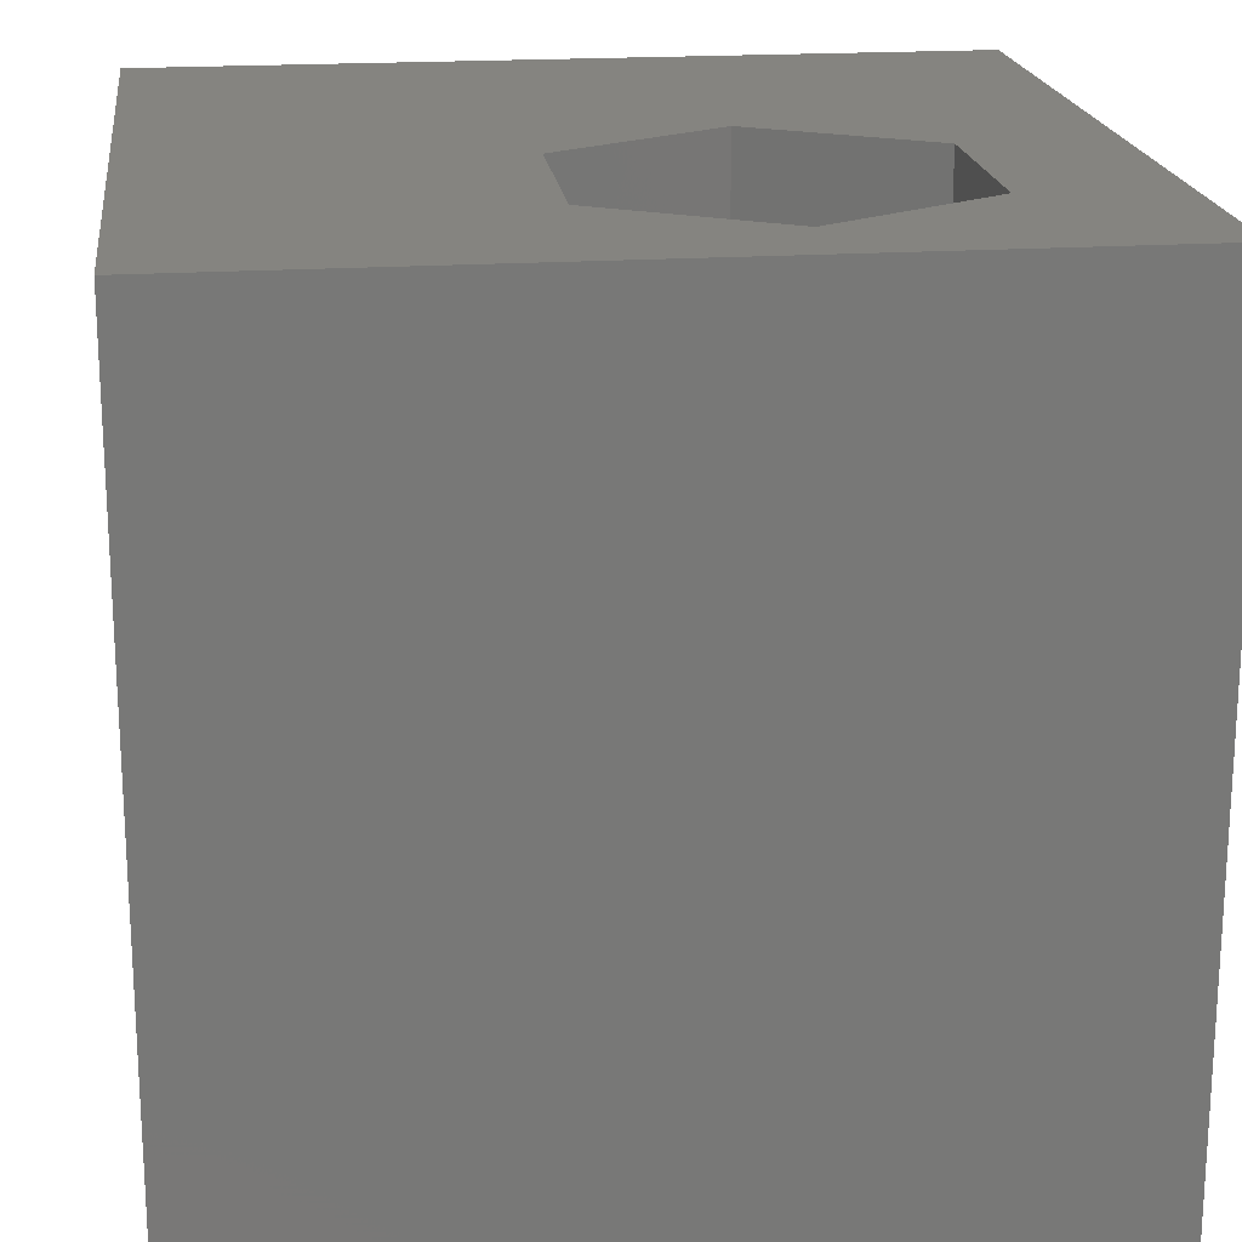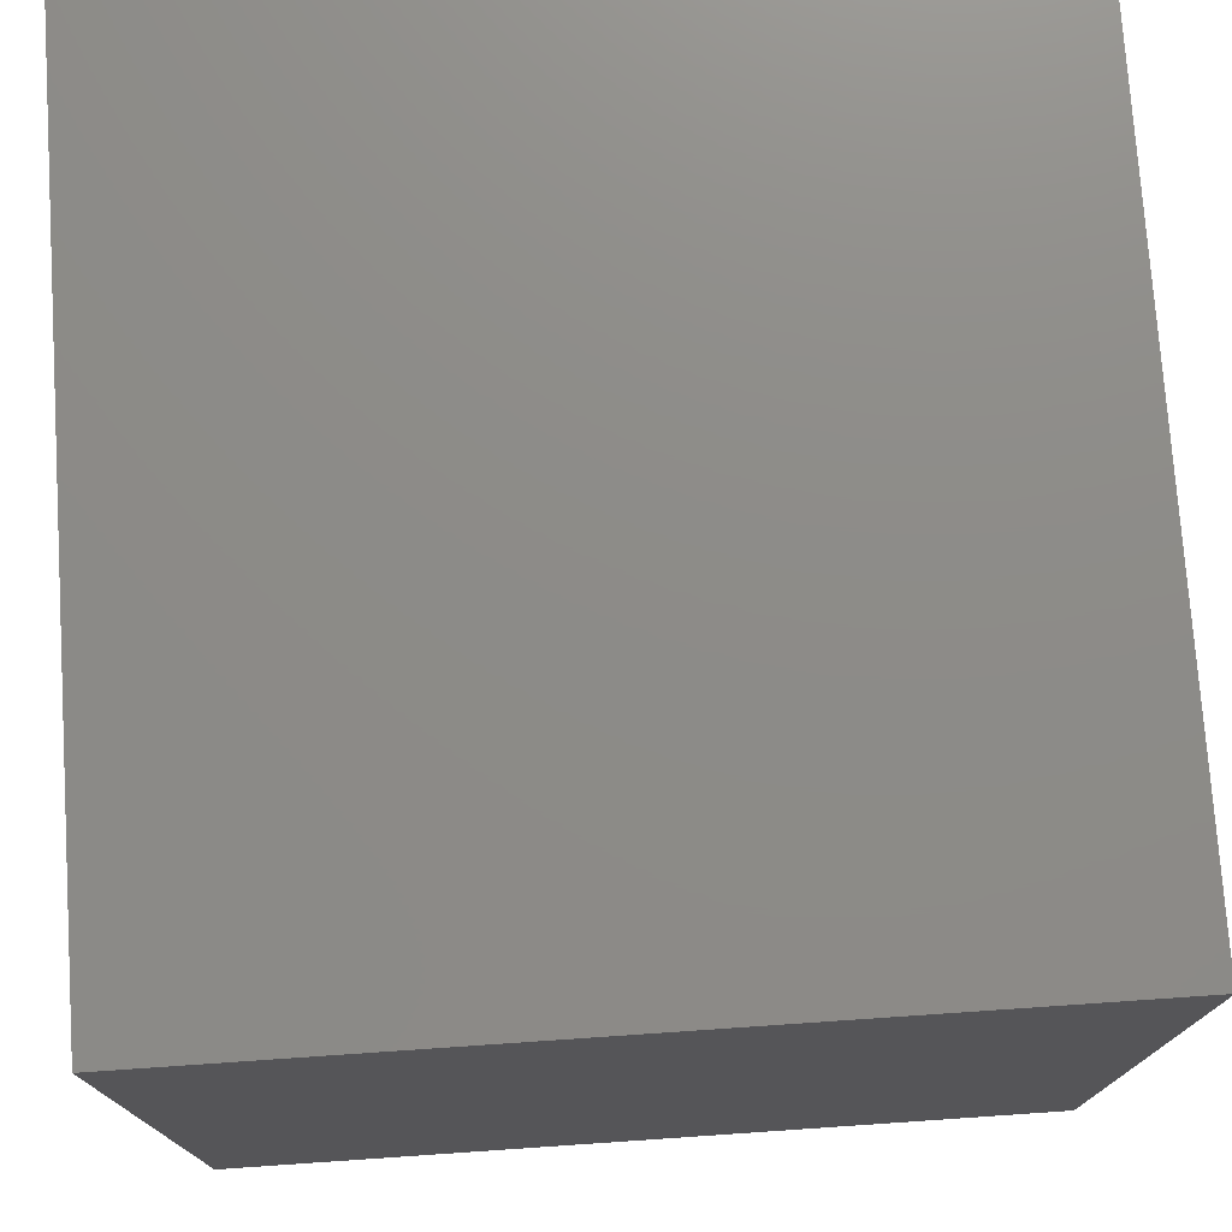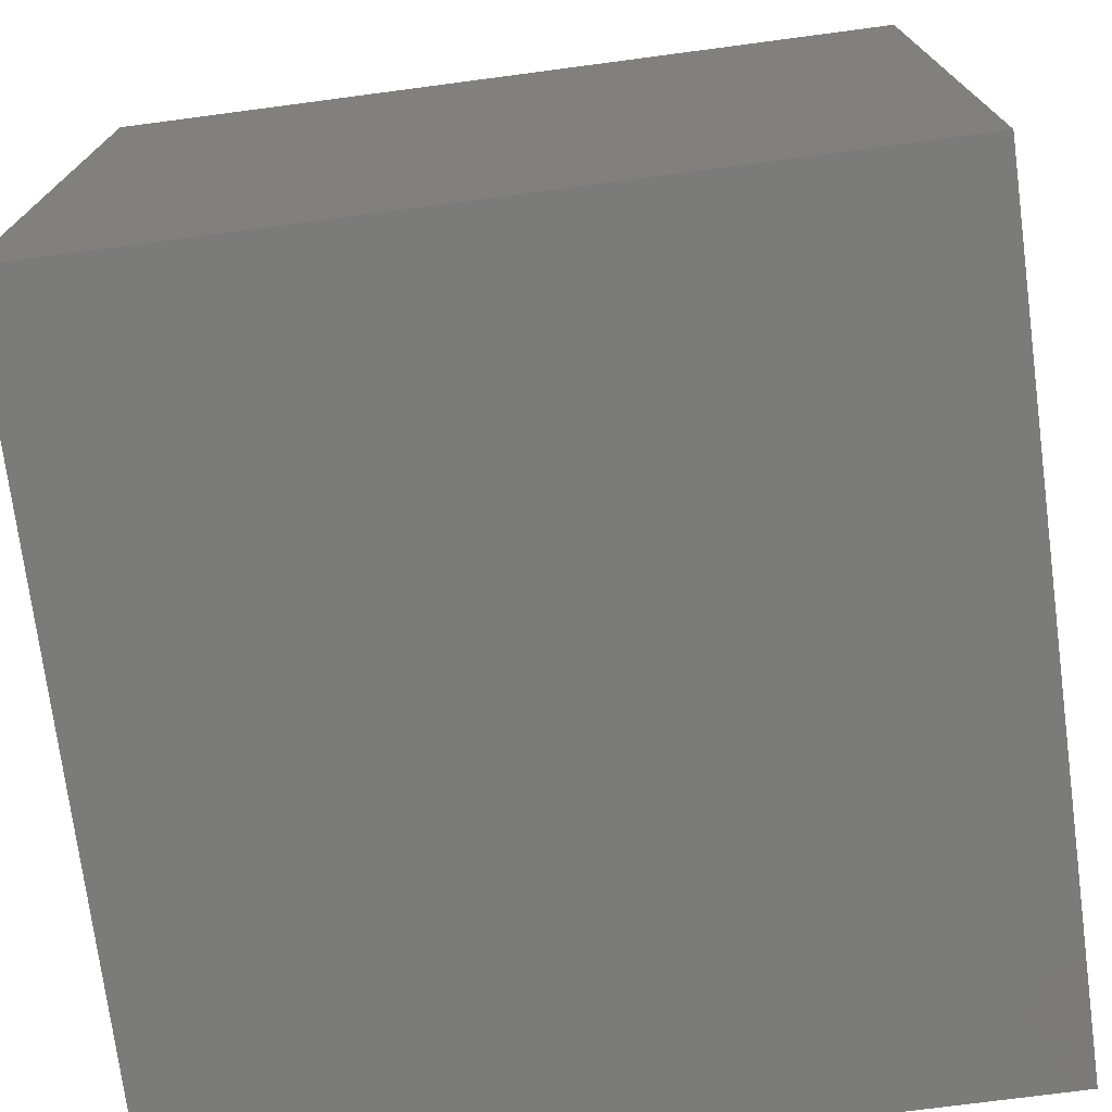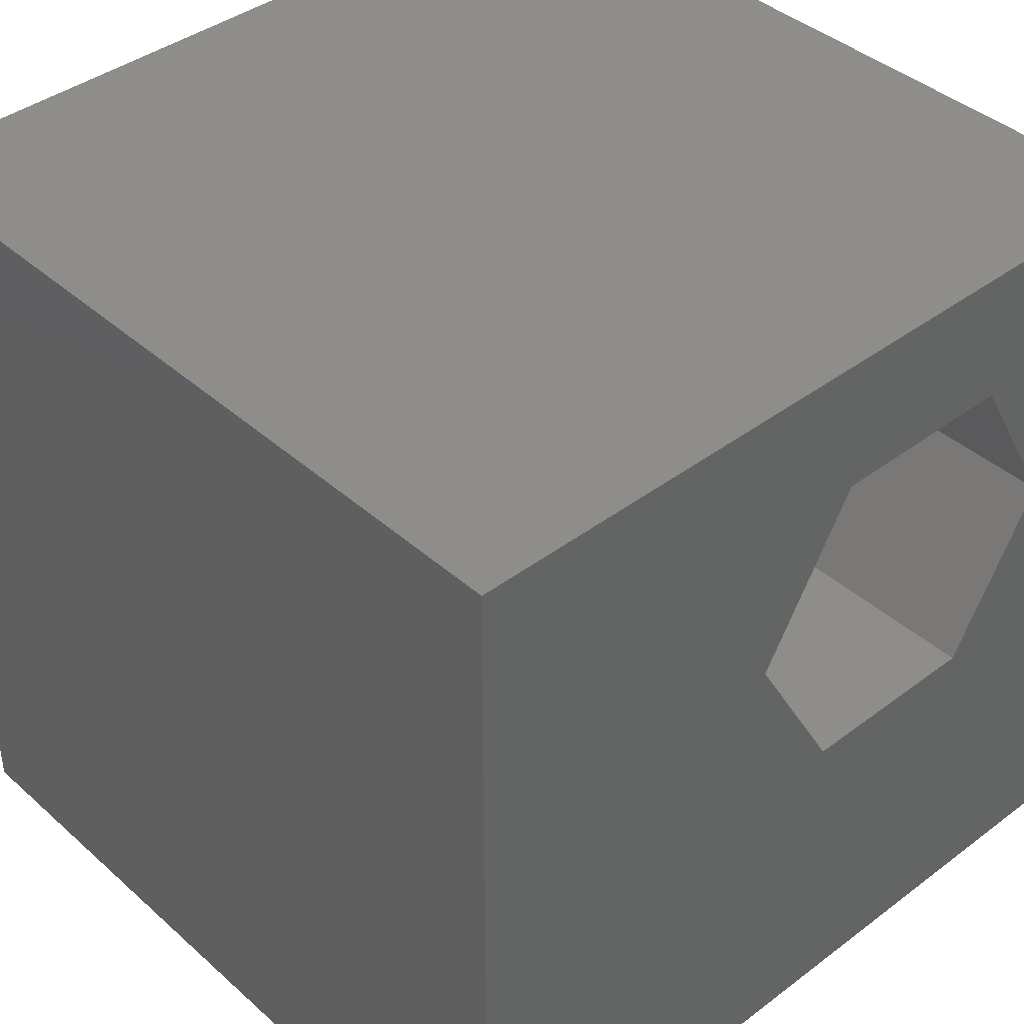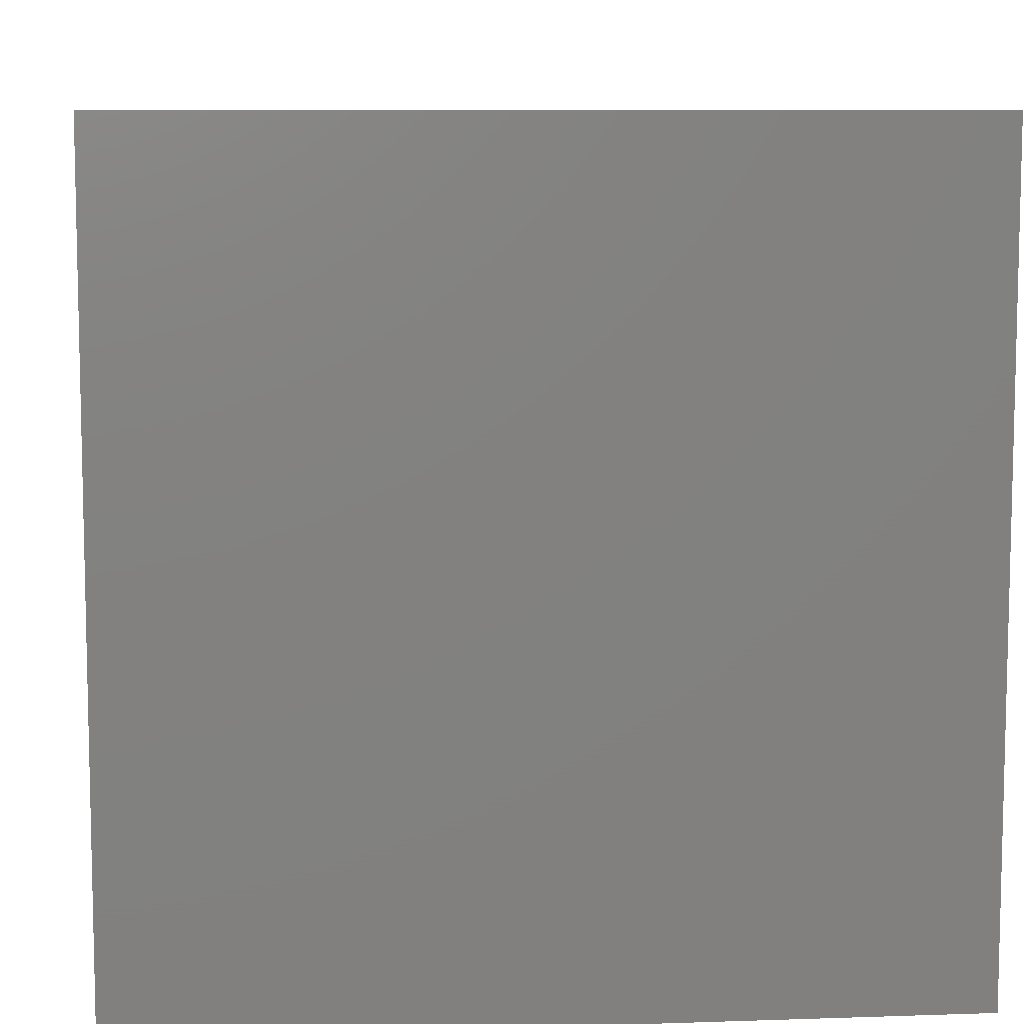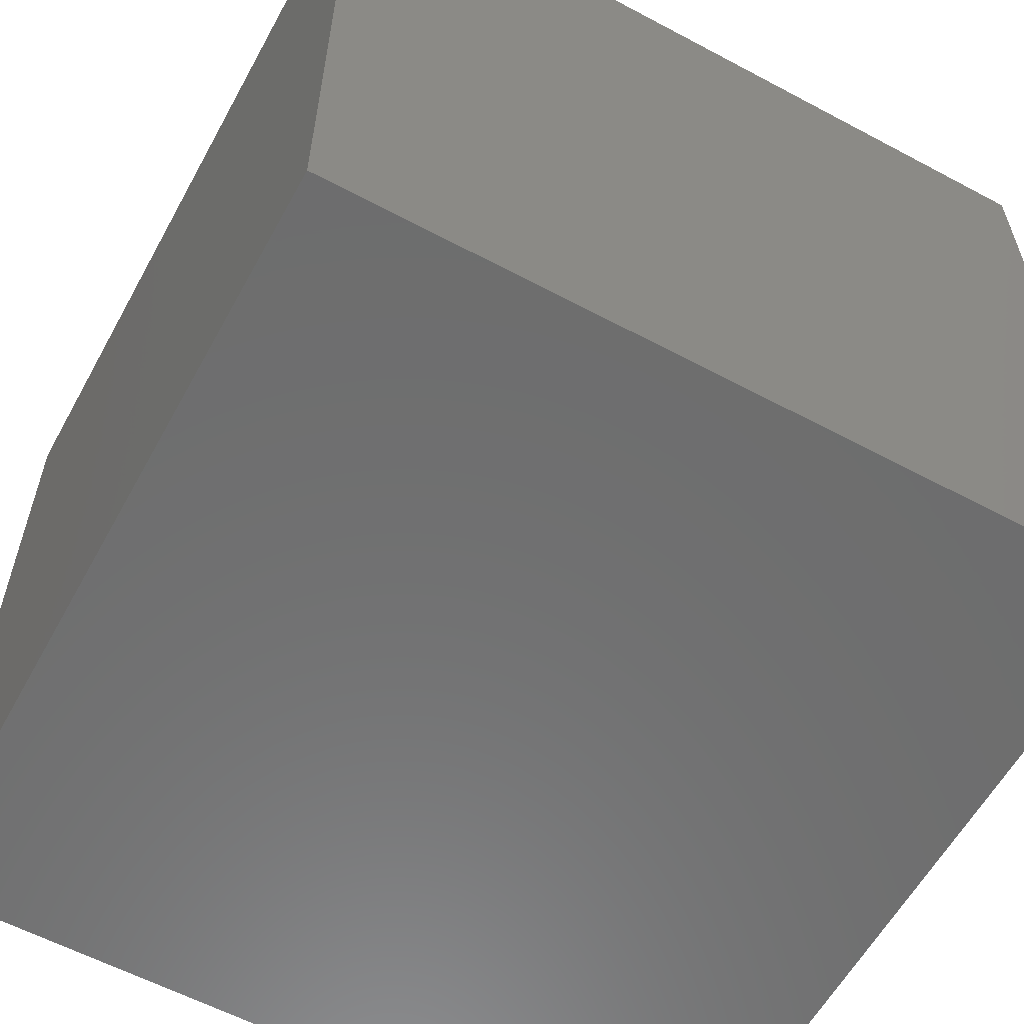
<metadata>
{"format":"stl","ext":"stl","renderer":"f3d","projection":"perspective","resolution":1024,"background":"white","views":[{"elev":19.5,"azim":82.9,"up":"+Z"},{"elev":75.5,"azim":-93.9,"up":"+Y"},{"elev":-74.0,"azim":97.5,"up":"+Y"},{"elev":40.5,"azim":-42.7,"up":"+Y"},{"elev":8.5,"azim":-5.3,"up":"+Z"},{"elev":-59.5,"azim":61.3,"up":"+Z"}]}
</metadata>
<code>
# stl→obj: 20 verts, 36 faces
v 0 10 10
v 0 10 0
v 0 0 10
v 0 0 0
v 10 10 10
v 8.939 6.229 10
v 10 0 10
v 7.757 4.182 10
v 5.394 4.182 10
v 4.212 6.229 10
v 5.394 8.275 10
v 7.757 8.275 10
v 10 10 0
v 10 0 0
v 4.212 6.229 1.805
v 5.394 8.275 1.805
v 7.757 8.275 1.805
v 8.939 6.229 1.805
v 7.757 4.182 1.805
v 5.394 4.182 1.805
f 1 2 3
f 3 2 4
f 5 6 7
f 7 6 8
f 7 8 3
f 3 8 9
f 3 9 1
f 9 10 1
f 1 10 11
f 1 11 5
f 5 11 12
f 5 12 6
f 13 5 14
f 14 5 7
f 2 13 4
f 4 13 14
f 5 13 1
f 1 13 2
f 14 7 4
f 4 7 3
f 15 16 10
f 10 16 11
f 16 17 11
f 11 17 12
f 17 18 12
f 12 18 6
f 18 19 6
f 6 19 8
f 19 20 8
f 8 20 9
f 20 15 9
f 9 15 10
f 15 20 16
f 16 20 19
f 16 19 17
f 17 19 18

</code>
